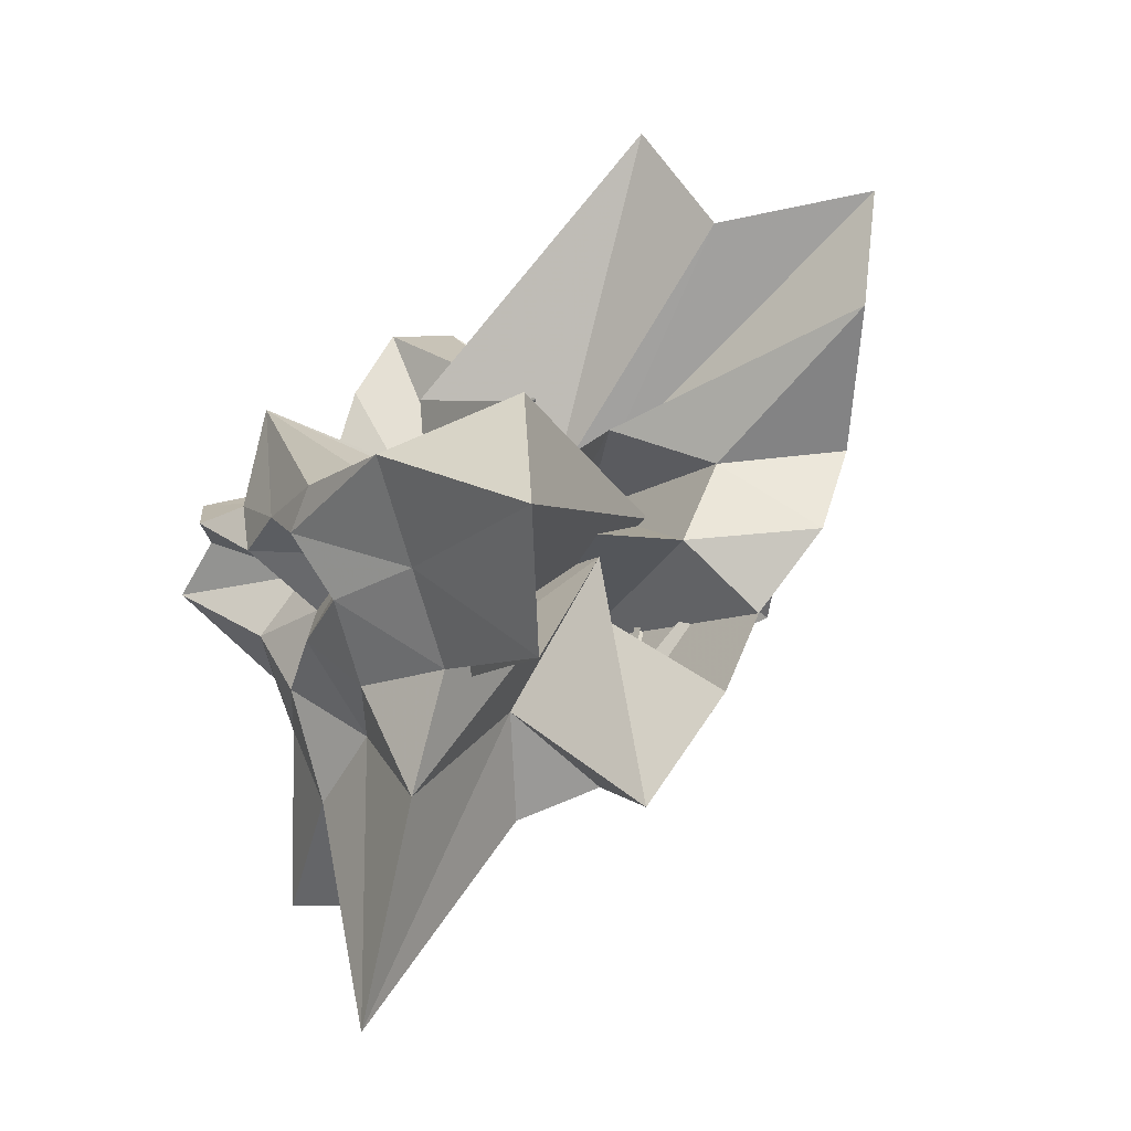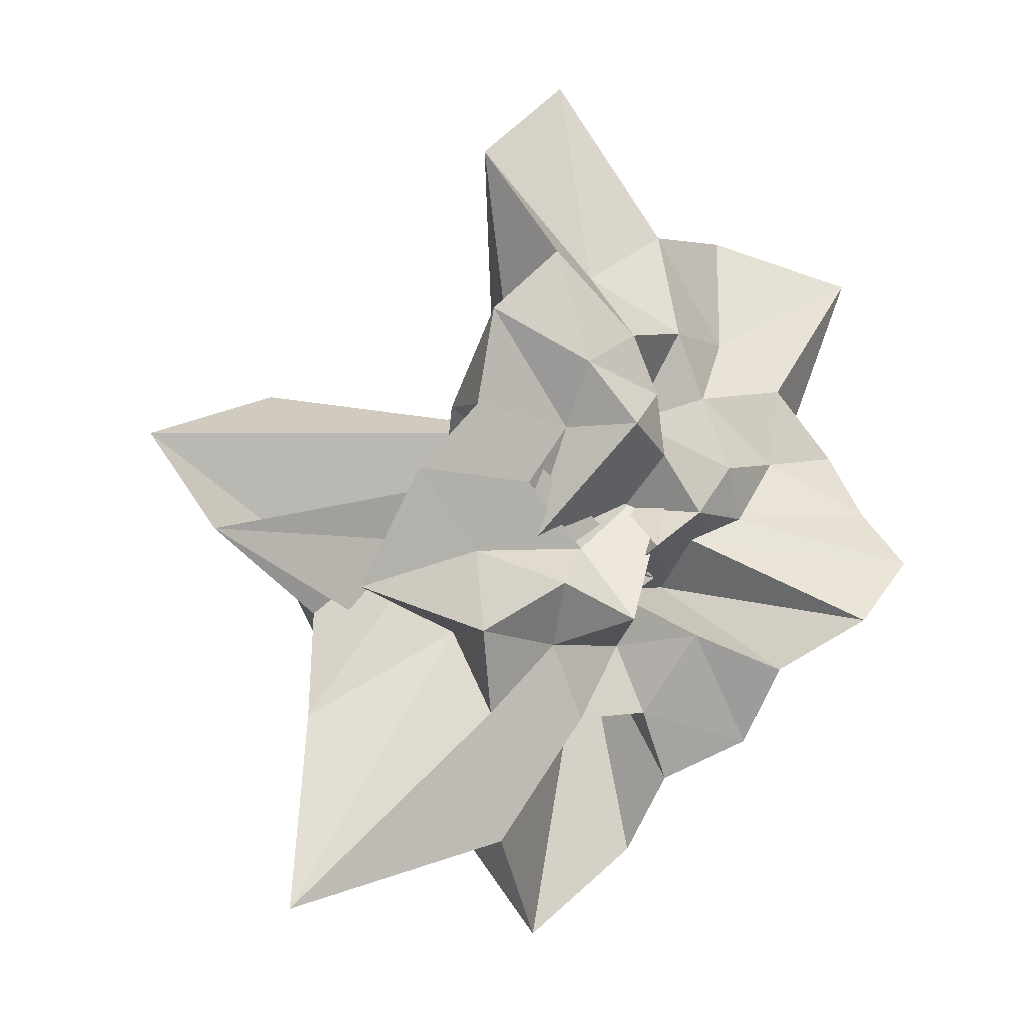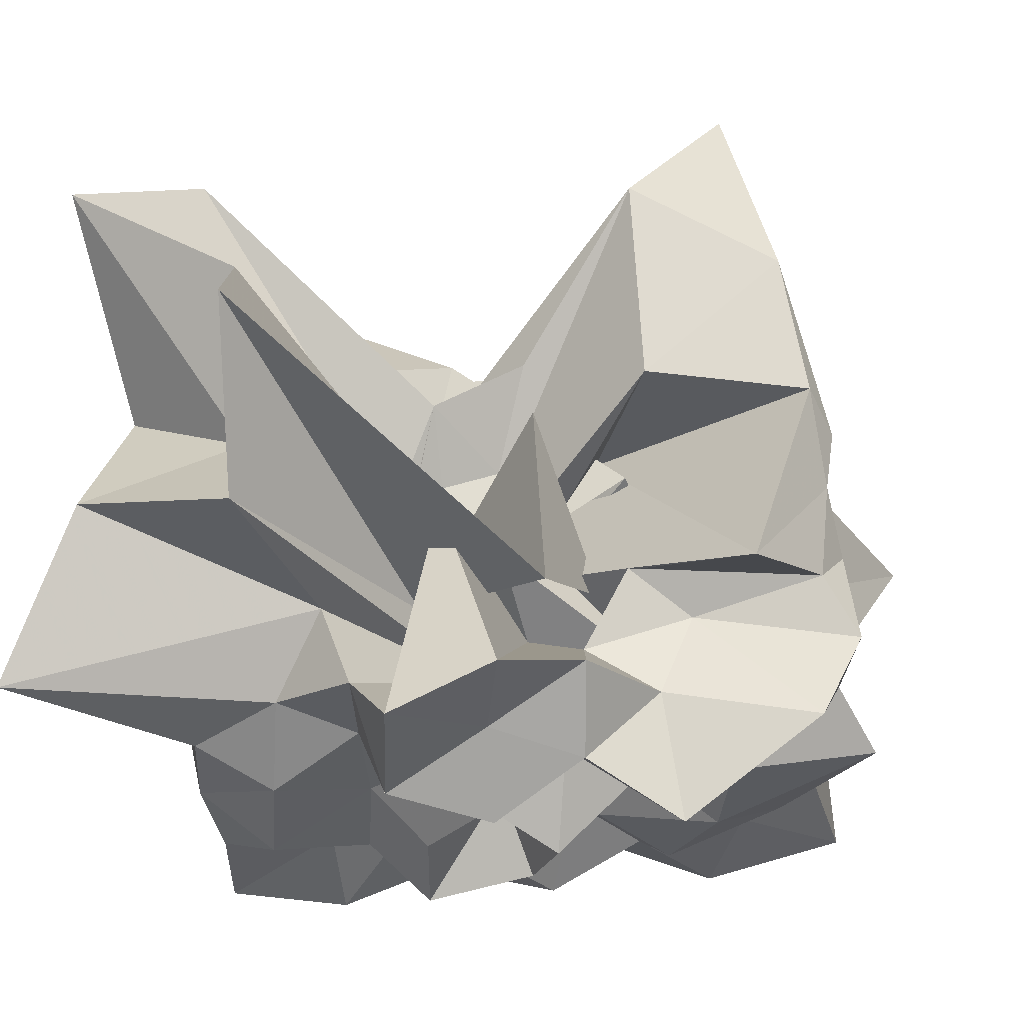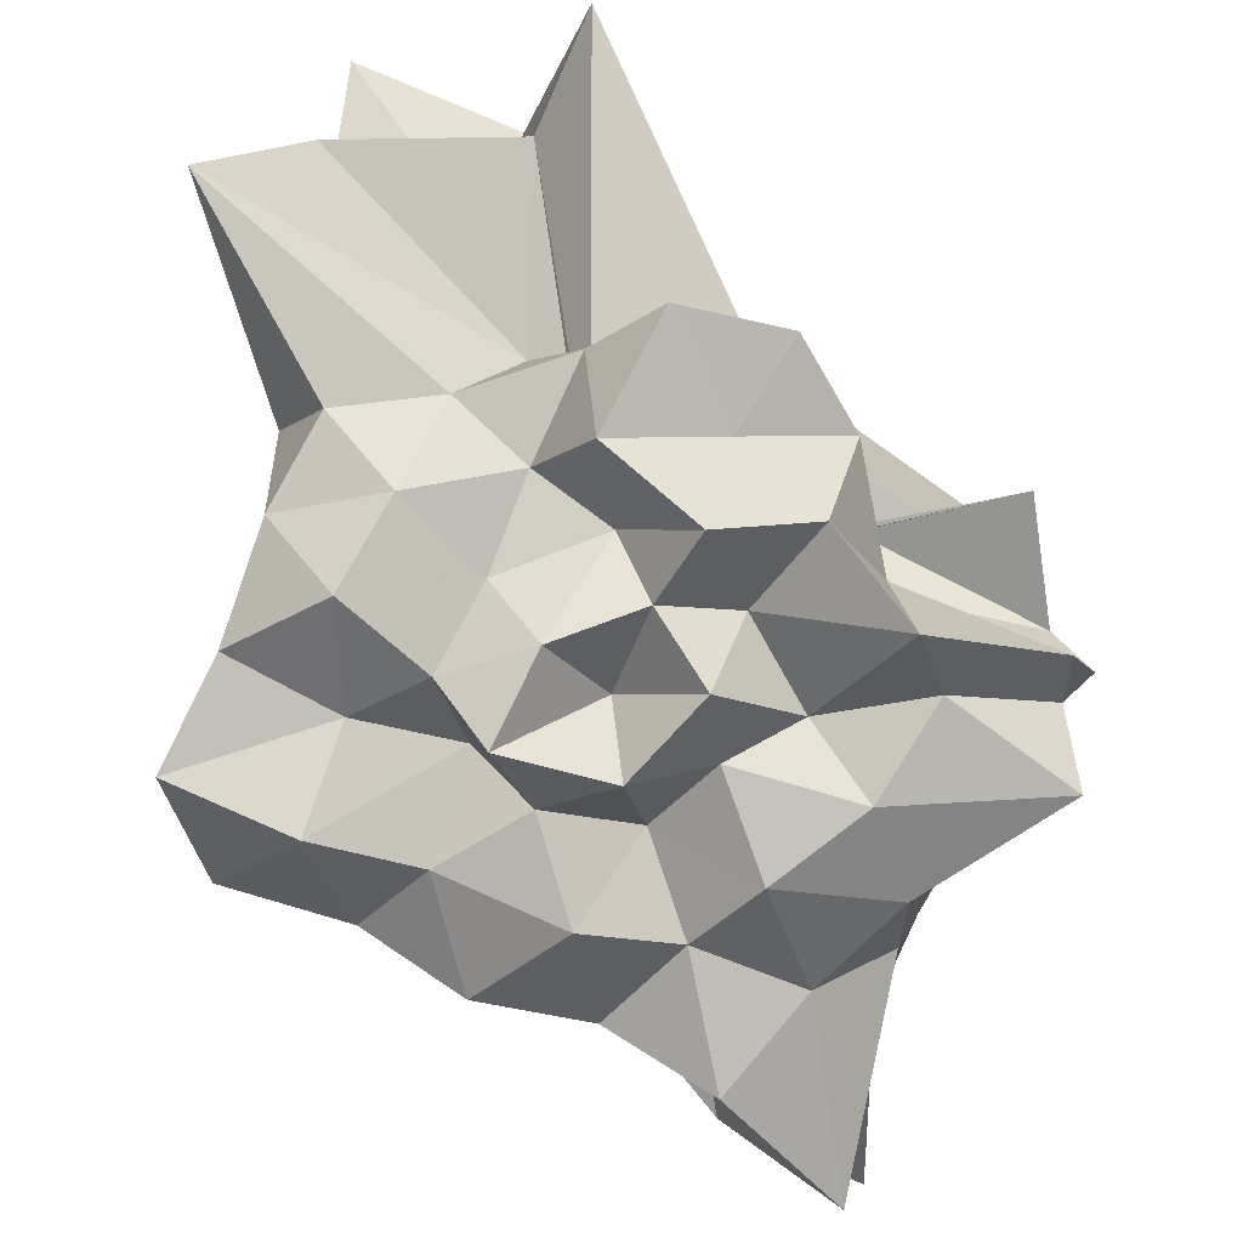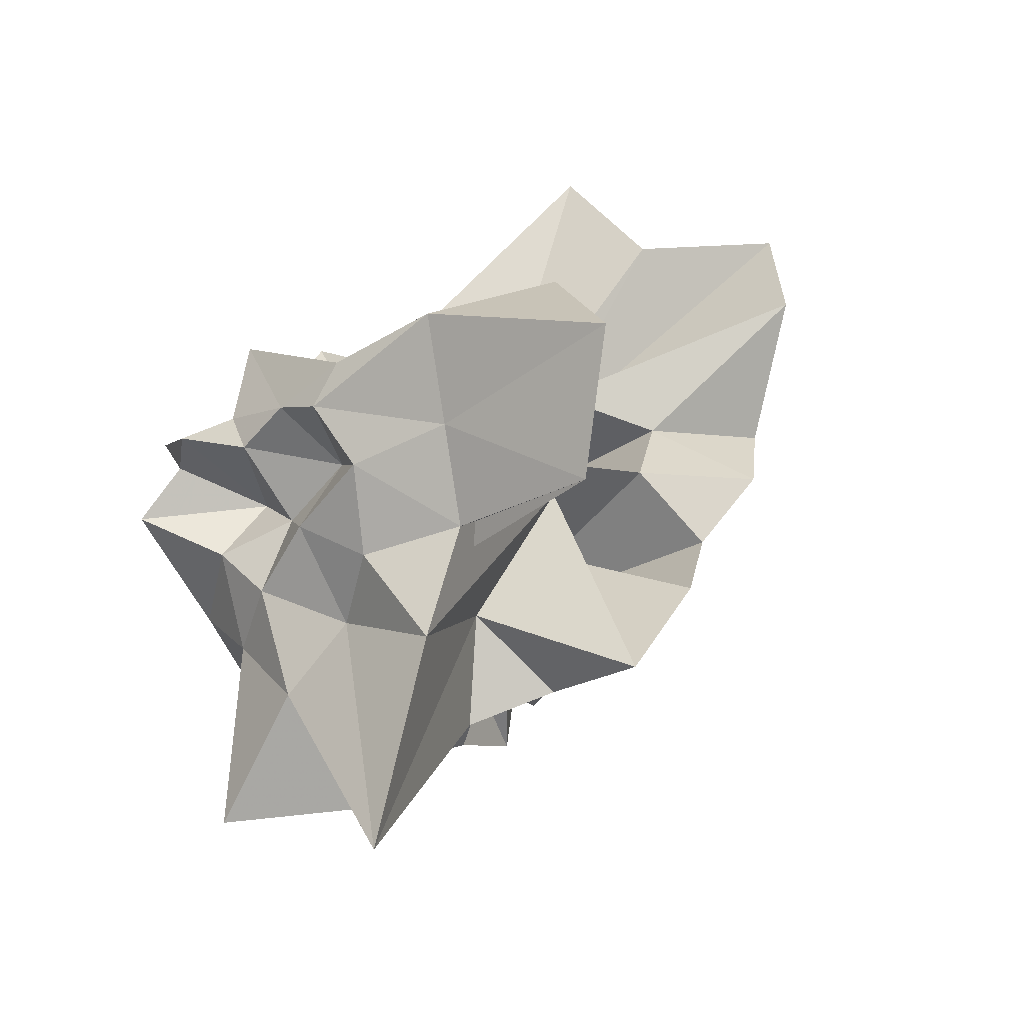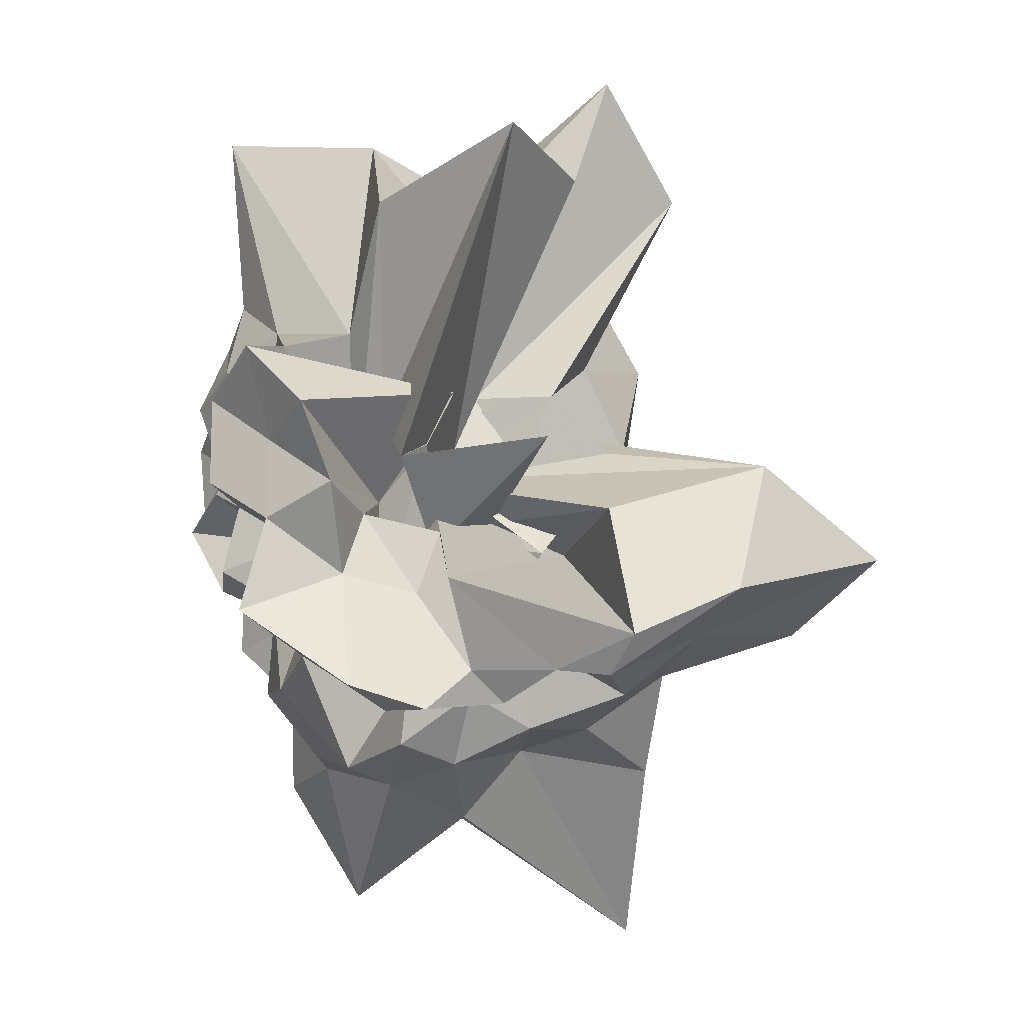
<metadata>
{"format":"obj","ext":"obj","renderer":"f3d","projection":"perspective","resolution":1024,"background":"white","views":[{"elev":-4.1,"azim":-27.4,"up":"+Y"},{"elev":-45.8,"azim":44.7,"up":"+Y"},{"elev":-22.9,"azim":-159.4,"up":"+Z"},{"elev":-77.5,"azim":173.0,"up":"+Z"},{"elev":-23.7,"azim":-44.2,"up":"+Y"},{"elev":38.9,"azim":-105.5,"up":"+Y"}]}
</metadata>
<code>
v -0.6509 0.0771 0.4658
v -0.04839 -0.06462 -0.7638
v 0.9169 0.06641 0.4264
v 0.9966 0.2548 0.6767
v 0.8569 0.7047 0.8345
v 1.122 1.666 1.318
v 0.4622 1.516 0.9463
v -0.003187 0.3123 0.1805
v -0.4577 0.6563 0.5463
v -0.3099 0.03727 0.3029
v -0.4455 -0.1444 0.6435
v -1.481 0.1987 0.6827
v -1.515 -0.004925 0.5566
v -1.359 -0.3088 0.6867
v -1.171 -0.686 0.557
v -1.079 -1.178 0.919
v -0.4195 -0.7962 0.5544
v -0.03285 -1.146 0.7155
v 0.3055 -0.8968 0.4903
v 0.2935 -0.552 0.3516
v 0.1727 -0.6545 0.618
v 0.9427 -0.3293 0.628
v 0.6081 0.2427 0.2593
v 1.03 0.5221 0.3508
v 1.109 1.072 0.5595
v 0.5501 1.2 0.3313
v 0.2759 2.008 0.574
v -0.5409 0.7506 -0.2148
v -0.5559 0.136 -0.07187
v -0.1952 0.1774 0.01718
v -1.356 0.6487 -0.1894
v -1.506 0.08733 0.2877
v -1.066 -0.06806 0.2456
v -1.303 -0.4712 0.2203
v -1.013 -0.9112 0.2543
v -1.258 -2.203 0.7895
v -0.306 -1.306 0.3911
v 0.01796 -0.9849 0.276
v 0.419 -0.9667 0.1152
v 0.6666 0.03703 0.03213
v 0.4523 -0.2541 0.1921
v 0.8176 -0.199 0.2787
v 0.9327 0.3092 0.06911
v 0.9859 0.7945 -0.05188
v 1.116 1.48 0.0526
v 0.4091 1.587 -0.07075
v 0.08882 0.486 -0.1699
v -0.3087 0.6129 -0.03101
v -0.7864 0.03226 -0.4041
v -0.771 0.4307 -0.08506
v -1.492 0.1732 -0.1204
v -1.523 -0.04733 0.02773
v -1.148 -0.3127 -0.0393
v -1.234 -0.6874 -0.1511
v -1.098 -1.224 -0.07365
v -0.6192 -1.716 0.0021
v -0.1096 -1.189 -0.05438
v 0.04415 -0.7174 -0.1731
v 0.1584 -0.5198 0.03097
v 0.6005 -0.5841 0.1213
v 0.7709 -0.3574 -0.02958
v 0.9069 -0.04851 -0.1373
v 1.109 0.5743 -0.3648
v 1.451 1.414 -0.6309
v 0.3431 0.8842 -0.2685
v -0.01202 0.08001 -0.3523
v -0.09283 0.7391 0.1642
v -0.297 0.2888 -0.286
v -0.6016 0.4825 -0.4222
v -0.9768 0.2477 -0.2557
v -1.619 0.106 -0.3724
v -1.088 -0.1219 -0.3299
v -1.286 -0.4237 -0.4284
v -1.101 -0.8792 -0.4552
v -1.027 -1.743 -0.6398
v -0.2156 -0.375 -0.2065
v -0.006036 -0.9918 -0.4163
v 0.4459 -0.7986 -0.3325
v 0.1828 -0.2369 -0.3991
v 0.5449 -0.254 -0.2299
v 0.7557 -0.141 -0.3814
v 0.9459 0.1872 -0.4489
v 0.9497 0.7236 -0.7126
v 0.5664 0.7988 -0.6017
v 0.1659 0.9958 -0.6328
v -0.07033 1.199 -0.8505
v -0.4901 1.138 -0.6724
v -0.7286 0.8222 -0.5959
v -0.8784 0.3696 -0.5936
v -1.486 0.2257 -0.708
v -1.501 0.03101 -0.5402
v -1.579 -0.215 -0.7443
v -1.07 -0.618 -0.8019
v -0.8107 -0.9733 -0.7256
v -0.5528 -1.325 -0.8695
v -0.1421 -1.171 -0.7184
v 0.2885 -1.095 -0.8538
v 0.6713 -0.9393 -0.7036
v 1.134 -0.8152 -0.8302
v 1.33 -0.4479 -0.9788
v 1.186 -0.04882 -0.8776
v 1.093 0.3823 -0.7914
v 0.869 -0.01263 0.8817
v 1.002 0.4296 1.242
v 0.8572 1.05 1.618
v 0.218 0.447 0.3477
v -0.1474 0.234 0.4974
v 0.1479 0.03771 -0.01747
v -0.8725 0.4792 0.738
v -1.394 0.2845 1.239
v -1.175 -0.1854 1.13
v -0.9706 -0.6188 1.026
v -0.04806 -0.07398 0.7393
v -0.1681 -1.222 1.396
v 0.09877 -0.8175 0.8969
v 0.3834 -0.4827 0.8207
v 0.5717 -0.1595 0.7396
v 0.7432 0.04005 1.429
v 0.4303 0.3617 1.01
v 0.02256 0.5308 0.7076
v -0.3089 0.3638 0.9125
v -0.8435 0.5491 1.548
v -1.085 0.01264 2.104
v -0.884 -0.5892 1.771
v -0.0781 -0.1225 0.0993
v 0.2307 -0.7124 1.414
v 0.4873 -0.3493 1.282
v 0.1653 -0.01663 1.153
v 0.349 0.2327 -0.1419
v 0.3123 0.1328 0.5659
v -0.7051 -0.7115 0.0137
v 0.3308 -0.4267 -0.1654
v 0.6949 0.5194 -0.8655
v 0.2913 0.6136 -0.701
v 0.1001 0.7841 -1.019
v -0.3243 0.8063 -0.8076
v -0.6418 0.595 -0.9023
v -0.9472 0.3194 -1.109
v -1.08 0.0801 -0.8458
v -0.9005 -0.2829 -0.9394
v -0.5996 -0.5783 -0.9682
v -0.3884 -0.8397 -0.8141
v -0.01549 -0.7838 -1.01
v 0.4564 -0.6681 -0.8938
v 0.8595 -0.5773 -1.043
v 0.7728 -0.2217 -0.8392
v 0.8408 0.1999 -1.008
v 0.3835 0.2698 -0.818
v 0.004763 0.4643 -0.7777
v -0.2596 0.5611 -1.11
v -0.4419 0.2501 -0.7363
v -0.6746 -0.06295 -0.7545
v -0.4122 -0.2191 -0.8721
v -0.2142 -0.4878 -0.7241
v 0.149 -0.4186 -0.9392
v 0.3766 -0.2896 -0.7203
v 0.5139 -0.03078 -0.9555
v 0.1893 0.1308 -1.04
v -0.1346 0.2803 -0.9654
v -0.3388 0.05477 -1.102
v -0.1111 -0.2708 -1.087
v 0.311 -0.1922 -1.171
f 3 23 4
f 4 23 24
f 4 24 5
f 5 24 25
f 5 25 6
f 6 25 26
f 6 26 7
f 7 26 27
f 7 27 8
f 8 27 28
f 8 28 9
f 9 28 29
f 9 29 10
f 10 29 30
f 10 30 11
f 11 30 31
f 11 31 12
f 12 31 32
f 12 32 13
f 13 32 33
f 13 33 14
f 14 33 34
f 14 34 15
f 15 34 35
f 15 35 16
f 16 35 36
f 16 36 17
f 17 36 37
f 17 37 18
f 18 37 38
f 18 38 19
f 19 38 39
f 19 39 20
f 20 39 40
f 20 40 21
f 21 40 41
f 21 41 22
f 22 41 42
f 22 42 3
f 3 42 23
f 23 43 24
f 24 43 44
f 24 44 25
f 25 44 45
f 25 45 26
f 26 45 46
f 26 46 27
f 27 46 47
f 27 47 28
f 28 47 48
f 28 48 29
f 29 48 49
f 29 49 30
f 30 49 50
f 30 50 31
f 31 50 51
f 31 51 32
f 32 51 52
f 32 52 33
f 33 52 53
f 33 53 34
f 34 53 54
f 34 54 35
f 35 54 55
f 35 55 36
f 36 55 56
f 36 56 37
f 37 56 57
f 37 57 38
f 38 57 58
f 38 58 39
f 39 58 59
f 39 59 40
f 40 59 60
f 40 60 41
f 41 60 61
f 41 61 42
f 42 61 62
f 42 62 23
f 23 62 43
f 43 63 44
f 44 63 64
f 44 64 45
f 45 64 65
f 45 65 46
f 46 65 66
f 46 66 47
f 47 66 67
f 47 67 48
f 48 67 68
f 48 68 49
f 49 68 69
f 49 69 50
f 50 69 70
f 50 70 51
f 51 70 71
f 51 71 52
f 52 71 72
f 52 72 53
f 53 72 73
f 53 73 54
f 54 73 74
f 54 74 55
f 55 74 75
f 55 75 56
f 56 75 76
f 56 76 57
f 57 76 77
f 57 77 58
f 58 77 78
f 58 78 59
f 59 78 79
f 59 79 60
f 60 79 80
f 60 80 61
f 61 80 81
f 61 81 62
f 62 81 82
f 62 82 43
f 43 82 63
f 63 83 64
f 64 83 84
f 64 84 65
f 65 84 85
f 65 85 66
f 66 85 86
f 66 86 67
f 67 86 87
f 67 87 68
f 68 87 88
f 68 88 69
f 69 88 89
f 69 89 70
f 70 89 90
f 70 90 71
f 71 90 91
f 71 91 72
f 72 91 92
f 72 92 73
f 73 92 93
f 73 93 74
f 74 93 94
f 74 94 75
f 75 94 95
f 75 95 76
f 76 95 96
f 76 96 77
f 77 96 97
f 77 97 78
f 78 97 98
f 78 98 79
f 79 98 99
f 79 99 80
f 80 99 100
f 80 100 81
f 81 100 101
f 81 101 82
f 82 101 102
f 82 102 63
f 63 102 83
f 103 104 118
f 104 119 118
f 104 105 119
f 105 120 119
f 105 106 120
f 106 107 120
f 107 121 120
f 107 108 121
f 108 122 121
f 108 109 122
f 109 110 122
f 110 123 122
f 110 111 123
f 111 124 123
f 111 112 124
f 112 113 124
f 113 125 124
f 113 114 125
f 114 126 125
f 114 115 126
f 115 116 126
f 116 127 126
f 116 117 127
f 117 118 127
f 117 103 118
f 118 119 128
f 119 129 128
f 119 120 129
f 120 121 129
f 121 130 129
f 121 122 130
f 122 123 130
f 123 131 130
f 123 124 131
f 124 125 131
f 125 132 131
f 125 126 132
f 126 127 132
f 127 128 132
f 127 118 128
f 133 148 134
f 134 148 149
f 134 149 135
f 135 149 150
f 135 150 136
f 136 150 137
f 137 150 151
f 137 151 138
f 138 151 152
f 138 152 139
f 139 152 140
f 140 152 153
f 140 153 141
f 141 153 154
f 141 154 142
f 142 154 143
f 143 154 155
f 143 155 144
f 144 155 156
f 144 156 145
f 145 156 146
f 146 156 157
f 146 157 147
f 147 157 148
f 147 148 133
f 148 158 149
f 149 158 159
f 149 159 150
f 150 159 151
f 151 159 160
f 151 160 152
f 152 160 153
f 153 160 161
f 153 161 154
f 154 161 155
f 155 161 162
f 155 162 156
f 156 162 157
f 157 162 158
f 157 158 148
f 3 4 103
f 103 4 104
f 4 5 104
f 104 5 105
f 5 6 105
f 105 6 106
f 6 7 106
f 7 8 106
f 106 8 107
f 8 9 107
f 107 9 108
f 9 10 108
f 108 10 109
f 10 11 109
f 11 12 109
f 109 12 110
f 12 13 110
f 110 13 111
f 13 14 111
f 111 14 112
f 14 15 112
f 15 16 112
f 112 16 113
f 16 17 113
f 113 17 114
f 17 18 114
f 114 18 115
f 18 19 115
f 19 20 115
f 115 20 116
f 20 21 116
f 116 21 117
f 21 22 117
f 117 22 103
f 22 3 103
f 83 133 84
f 84 133 134
f 84 134 85
f 85 134 135
f 85 135 86
f 86 135 136
f 86 136 87
f 87 136 88
f 88 136 137
f 88 137 89
f 89 137 138
f 89 138 90
f 90 138 139
f 90 139 91
f 91 139 92
f 92 139 140
f 92 140 93
f 93 140 141
f 93 141 94
f 94 141 142
f 94 142 95
f 95 142 96
f 96 142 143
f 96 143 97
f 97 143 144
f 97 144 98
f 98 144 145
f 98 145 99
f 99 145 100
f 100 145 146
f 100 146 101
f 101 146 147
f 101 147 102
f 102 147 133
f 102 133 83
f 128 129 1
f 129 130 1
f 130 131 1
f 131 132 1
f 132 128 1
f 159 158 2
f 160 159 2
f 161 160 2
f 162 161 2
f 158 162 2

</code>
